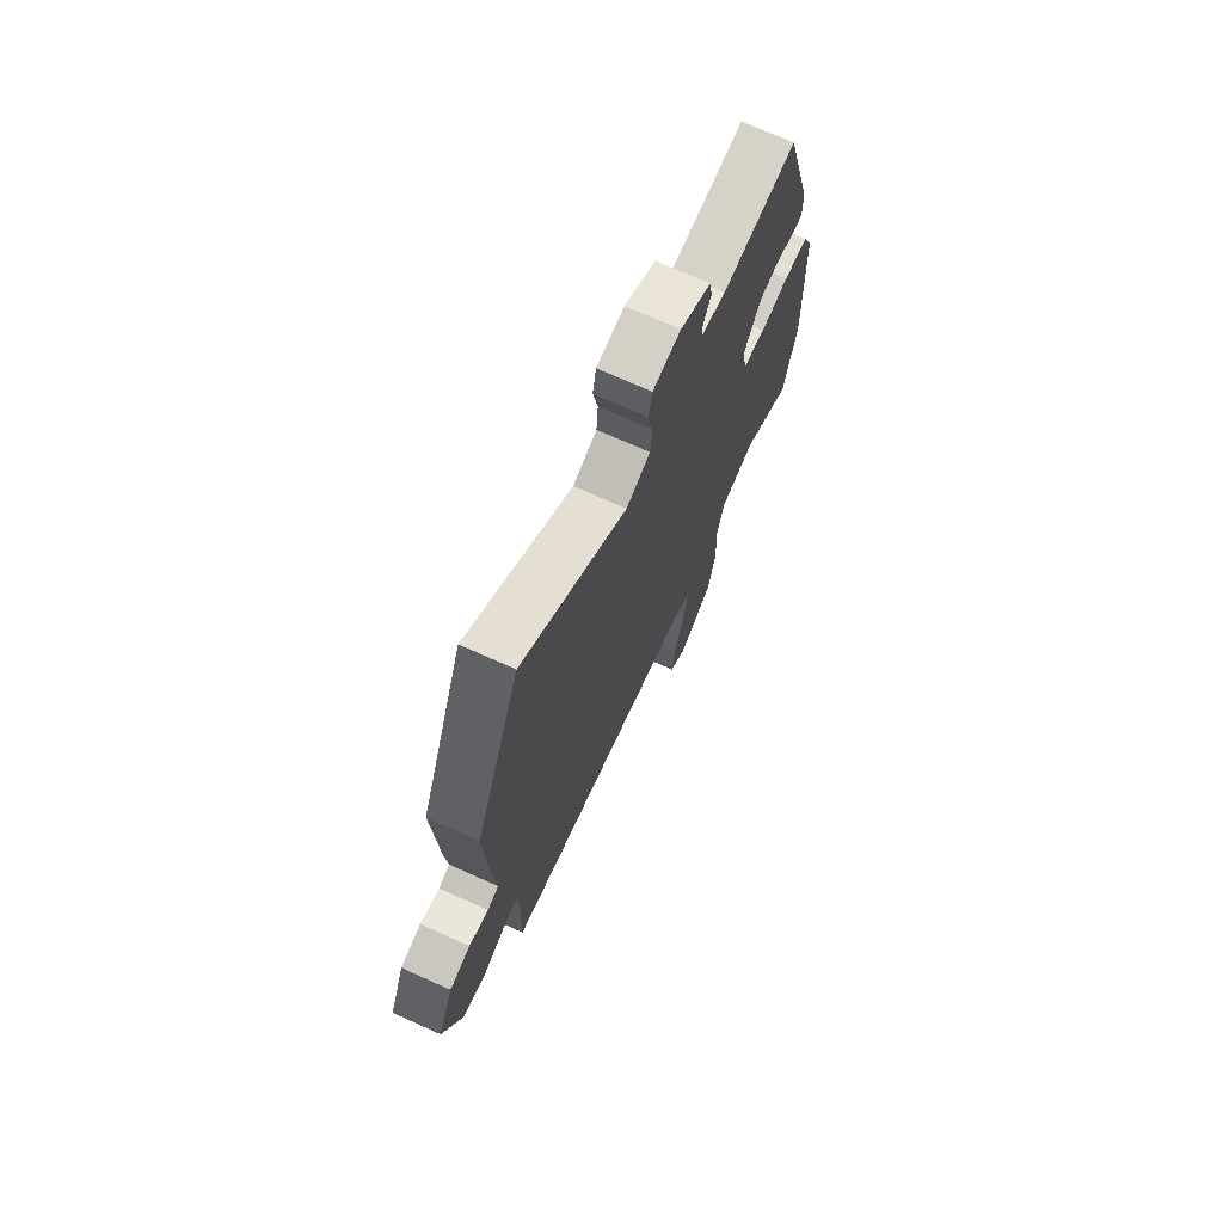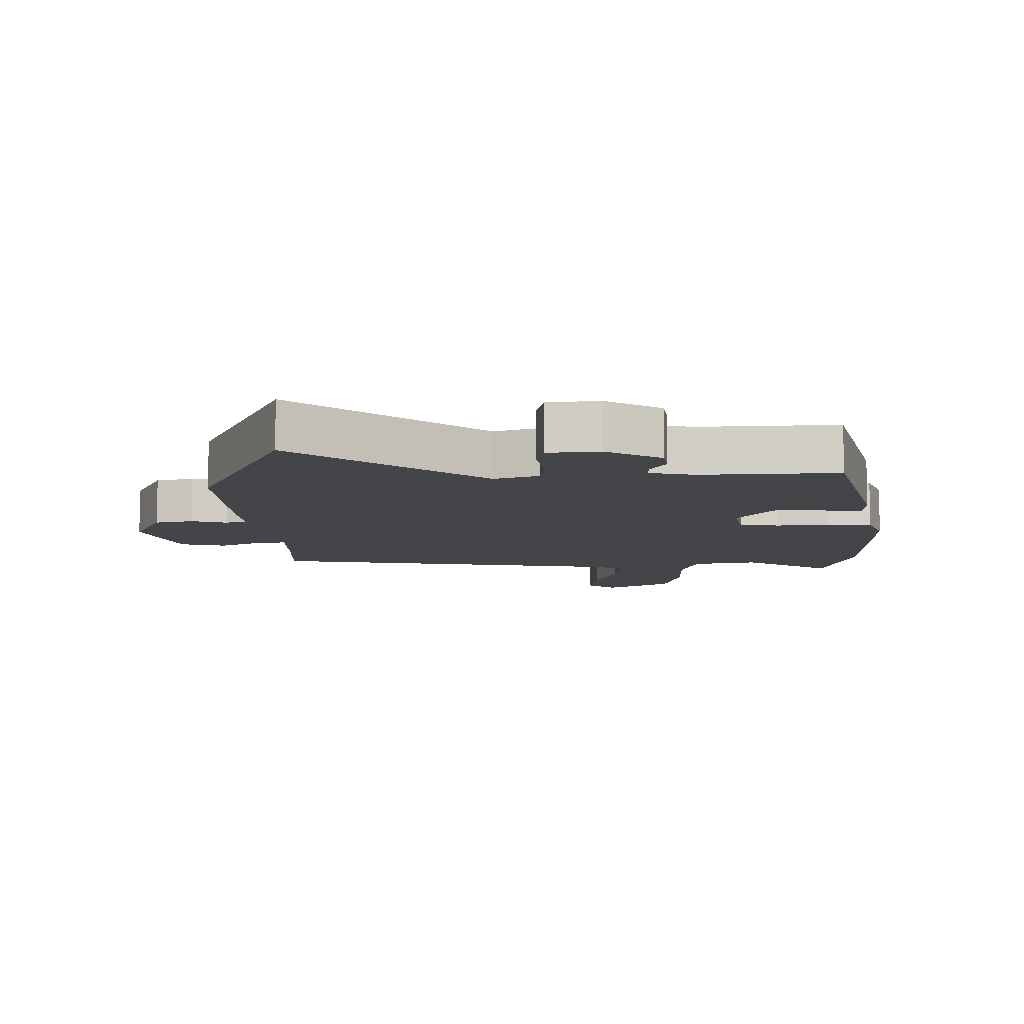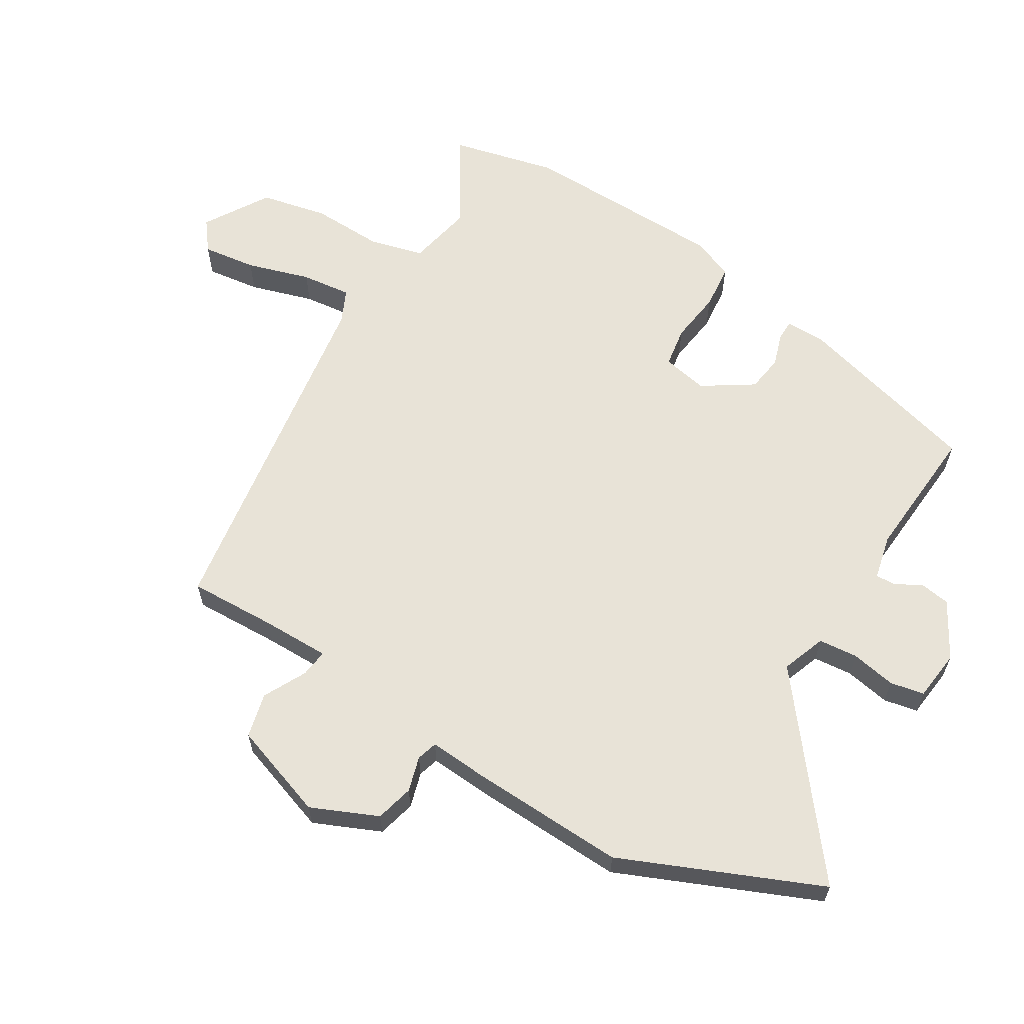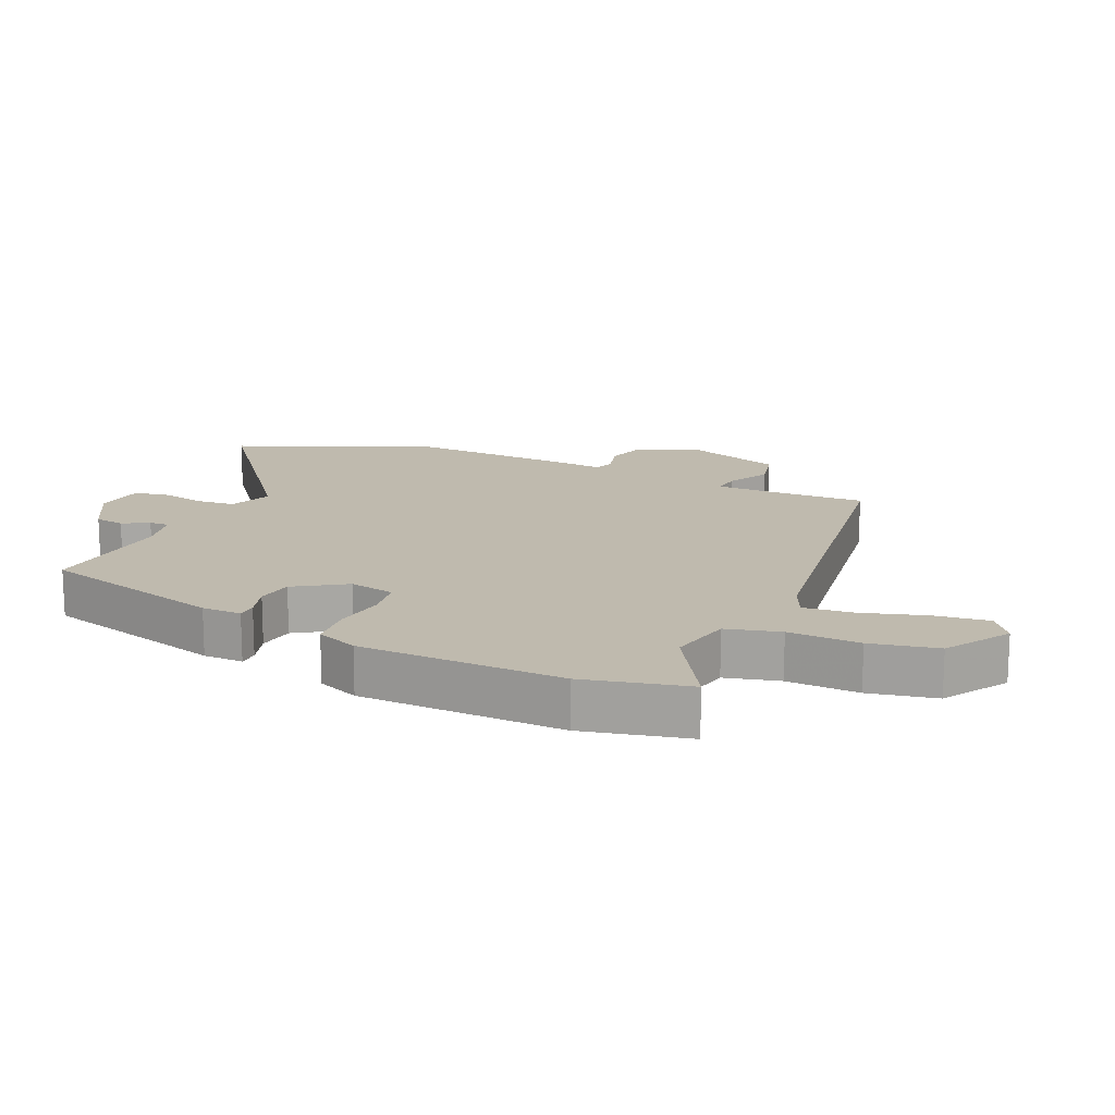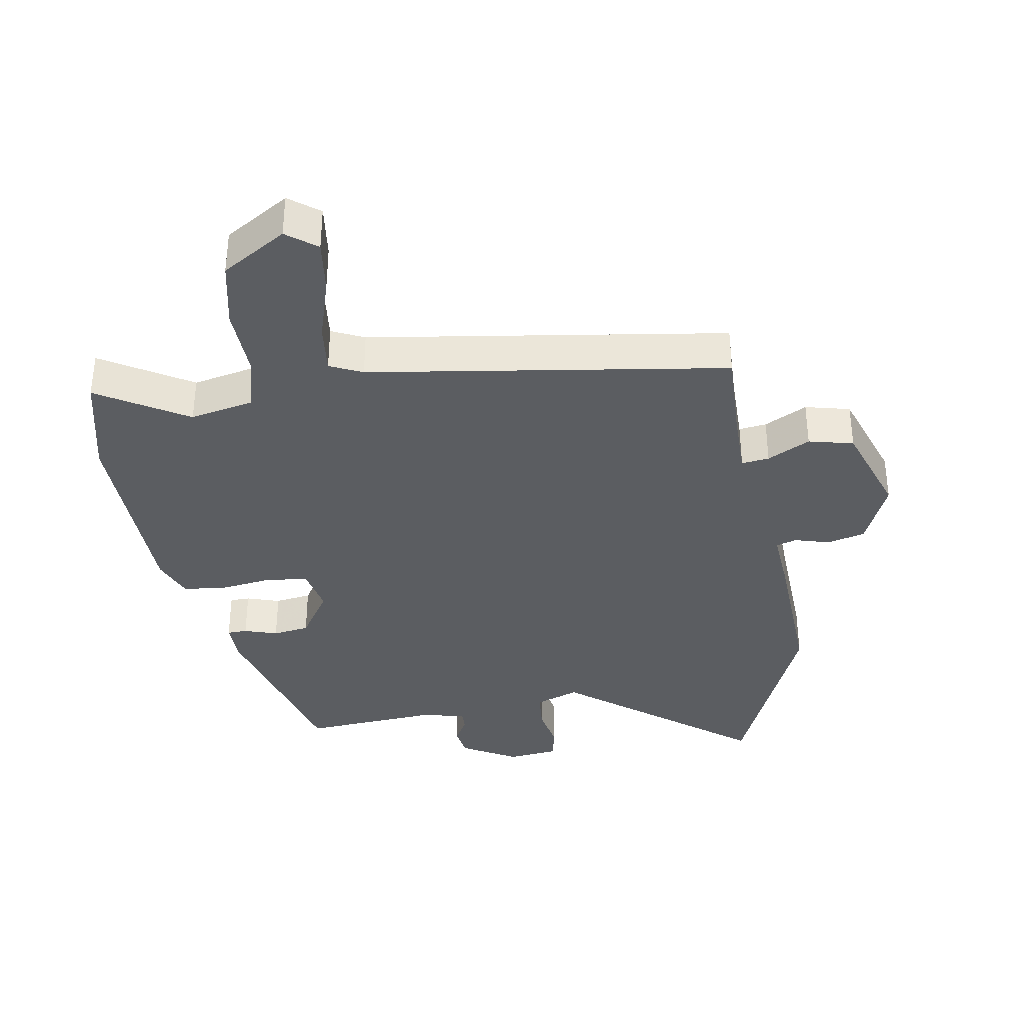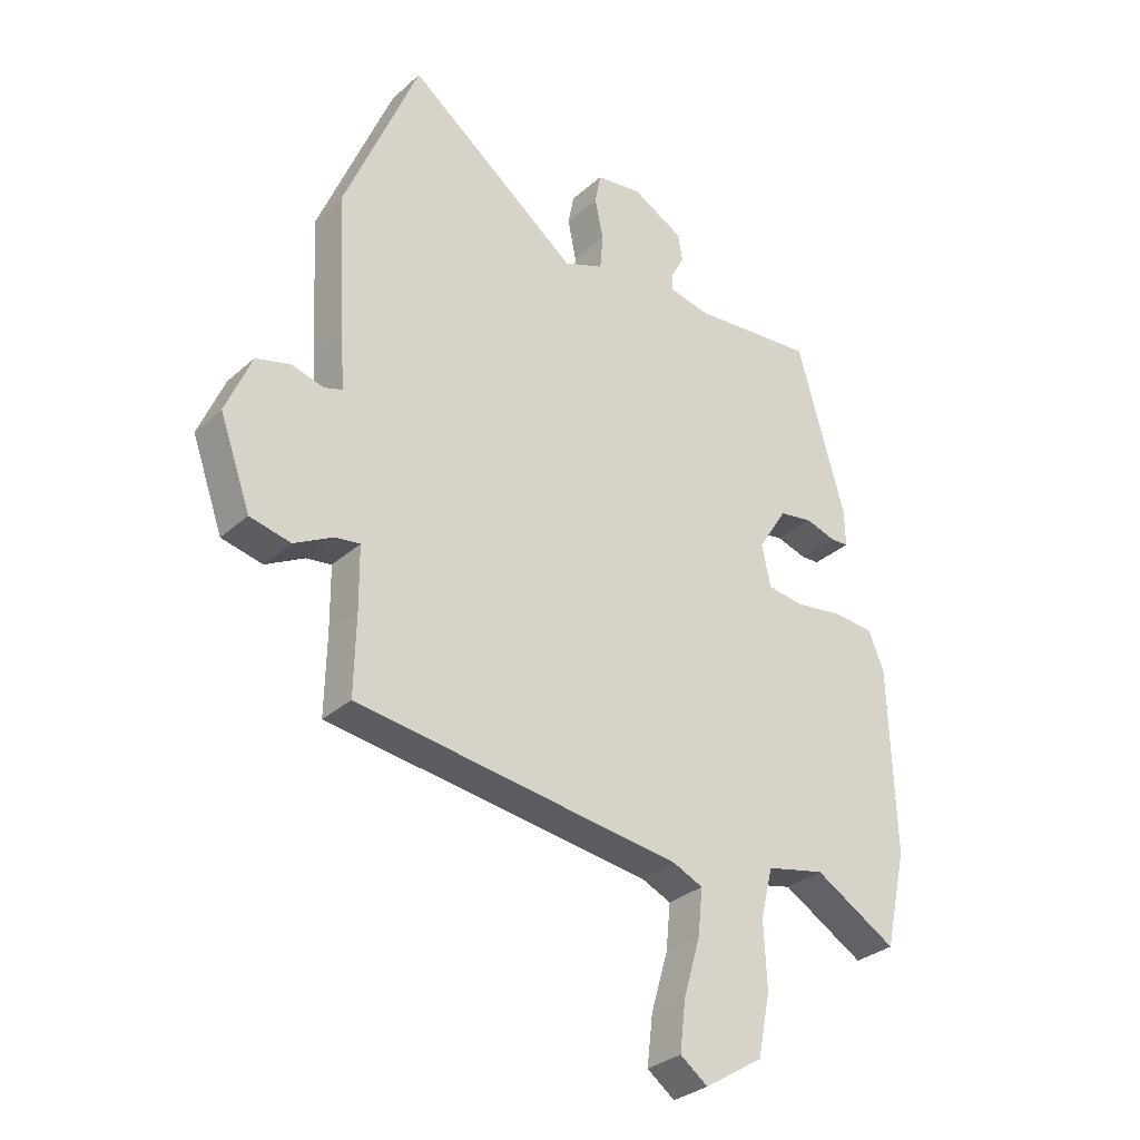
<metadata>
{"format":"obj","ext":"obj","renderer":"f3d","projection":"perspective","resolution":1024,"background":"white","views":[{"elev":71.9,"azim":-65.8,"up":"+Z"},{"elev":-8.9,"azim":-0.7,"up":"+Y"},{"elev":62.1,"azim":-59.5,"up":"+Y"},{"elev":15.8,"azim":113.7,"up":"+Y"},{"elev":-36.1,"azim":-171.2,"up":"+Y"},{"elev":-31.0,"azim":-38.6,"up":"+Z"}]}
</metadata>
<code>
v -0.494 0.07 -0.447
v -0.491 0.07 -0.312
v -0.492 0.07 -0.205
v -0.535 0.07 -0.211
v -0.601 0.07 -0.246
v -0.671 0.07 -0.23
v -0.724 0.07 -0.082
v -0.68 0.07 0.022
v -0.621 0.07 0.038
v -0.566 0.07 0.023
v -0.534 0.07 0.033
v -0.542 0.07 0.125
v -0.555 0.07 0.366
v -0.427 0.07 0.677
v -0.132 0.07 0.451
v -0.064 0.07 0.477
v -0.059 0.07 0.538
v -0.073 0.07 0.608
v -0.063 0.07 0.661
v 0.016 0.07 0.671
v 0.103 0.07 0.623
v 0.111 0.07 0.576
v 0.089 0.07 0.535
v 0.088 0.07 0.504
v 0.158 0.07 0.489
v 0.369 0.07 0.507
v 0.451 0.07 0.217
v 0.452 0.07 0.155
v 0.421 0.07 0.154
v 0.369 0.07 0.17
v 0.312 0.07 0.161
v 0.262 0.07 0.082
v 0.277 0.07 0.011
v 0.34 0.07 0.002
v 0.421 0.07 0.014
v 0.491 0.07 0.008
v 0.518 0.07 -0.057
v 0.528 0.07 -0.375
v 0.491 0.07 -0.539
v 0.351 0.07 -0.456
v 0.251 0.07 -0.478
v 0.23 0.07 -0.562
v 0.235 0.07 -0.674
v 0.214 0.07 -0.779
v 0.114 0.07 -0.842
v 0.067 0.07 -0.807
v 0.077 0.07 -0.723
v 0.106 0.07 -0.624
v 0.114 0.07 -0.546
v 0.063 0.07 -0.523
v -0.494 0 -0.447
v -0.491 0 -0.312
v -0.492 0 -0.205
v -0.535 0 -0.211
v -0.601 0 -0.246
v -0.671 0 -0.23
v -0.724 0 -0.082
v -0.68 0 0.022
v -0.621 0 0.038
v -0.566 0 0.023
v -0.534 0 0.033
v -0.542 0 0.125
v -0.555 0 0.366
v -0.427 0 0.677
v -0.132 0 0.451
v -0.064 0 0.477
v -0.059 0 0.538
v -0.073 0 0.608
v -0.063 0 0.661
v 0.016 0 0.671
v 0.103 0 0.623
v 0.111 0 0.576
v 0.089 0 0.535
v 0.088 0 0.504
v 0.158 0 0.489
v 0.369 0 0.507
v 0.451 0 0.217
v 0.452 0 0.155
v 0.421 0 0.154
v 0.369 0 0.17
v 0.312 0 0.161
v 0.262 0 0.082
v 0.277 0 0.011
v 0.34 0 0.002
v 0.421 0 0.014
v 0.491 0 0.008
v 0.518 0 -0.057
v 0.528 0 -0.375
v 0.491 0 -0.539
v 0.351 0 -0.456
v 0.251 0 -0.478
v 0.23 0 -0.562
v 0.235 0 -0.674
v 0.214 0 -0.779
v 0.114 0 -0.842
v 0.067 0 -0.807
v 0.077 0 -0.723
v 0.106 0 -0.624
v 0.114 0 -0.546
v 0.063 0 -0.523
f 46 47 48
f 45 46 48
f 44 45 48
f 43 44 48
f 42 43 48
f 41 42 48 49
f 38 39 40
f 37 38 40
f 36 37 40
f 35 36 40
f 34 35 40
f 33 34 40 41
f 41 49 50
f 33 41 50
f 32 33 50
f 28 29 30
f 27 28 30
f 26 27 30
f 25 26 30
f 24 25 30 31
f 21 22 23
f 20 21 23
f 19 20 23
f 18 19 23
f 17 18 23
f 16 17 23 24
f 24 31 32
f 16 24 32
f 15 16 32
f 15 32 50
f 14 15 50
f 13 14 50
f 12 13 50
f 11 12 50
f 8 9 10
f 7 8 10
f 6 7 10
f 5 6 10
f 4 5 10
f 50 1 2
f 50 2 3
f 11 50 3
f 3 4 10 11
f 98 97 96
f 98 96 95
f 98 95 94
f 98 94 93
f 98 93 92
f 99 98 92 91
f 90 89 88
f 90 88 87
f 90 87 86
f 90 86 85
f 90 85 84
f 91 90 84 83
f 100 99 91
f 100 91 83
f 100 83 82
f 80 79 78
f 80 78 77
f 80 77 76
f 80 76 75
f 81 80 75 74
f 73 72 71
f 73 71 70
f 73 70 69
f 73 69 68
f 73 68 67
f 74 73 67 66
f 82 81 74
f 82 74 66
f 82 66 65
f 100 82 65
f 100 65 64
f 100 64 63
f 100 63 62
f 100 62 61
f 60 59 58
f 60 58 57
f 60 57 56
f 60 56 55
f 60 55 54
f 52 51 100
f 53 52 100
f 53 100 61
f 61 60 54 53
f 1 51 52 2
f 2 52 53 3
f 3 53 54 4
f 4 54 55 5
f 5 55 56 6
f 6 56 57 7
f 7 57 58 8
f 8 58 59 9
f 9 59 60 10
f 10 60 61 11
f 11 61 62 12
f 12 62 63 13
f 13 63 64 14
f 14 64 65 15
f 15 65 66 16
f 16 66 67 17
f 17 67 68 18
f 18 68 69 19
f 19 69 70 20
f 20 70 71 21
f 21 71 72 22
f 22 72 73 23
f 23 73 74 24
f 24 74 75 25
f 25 75 76 26
f 26 76 77 27
f 27 77 78 28
f 28 78 79 29
f 29 79 80 30
f 30 80 81 31
f 31 81 82 32
f 32 82 83 33
f 33 83 84 34
f 34 84 85 35
f 35 85 86 36
f 36 86 87 37
f 37 87 88 38
f 38 88 89 39
f 39 89 90 40
f 40 90 91 41
f 41 91 92 42
f 42 92 93 43
f 43 93 94 44
f 44 94 95 45
f 45 95 96 46
f 46 96 97 47
f 47 97 98 48
f 48 98 99 49
f 49 99 100 50
f 50 100 51 1

</code>
